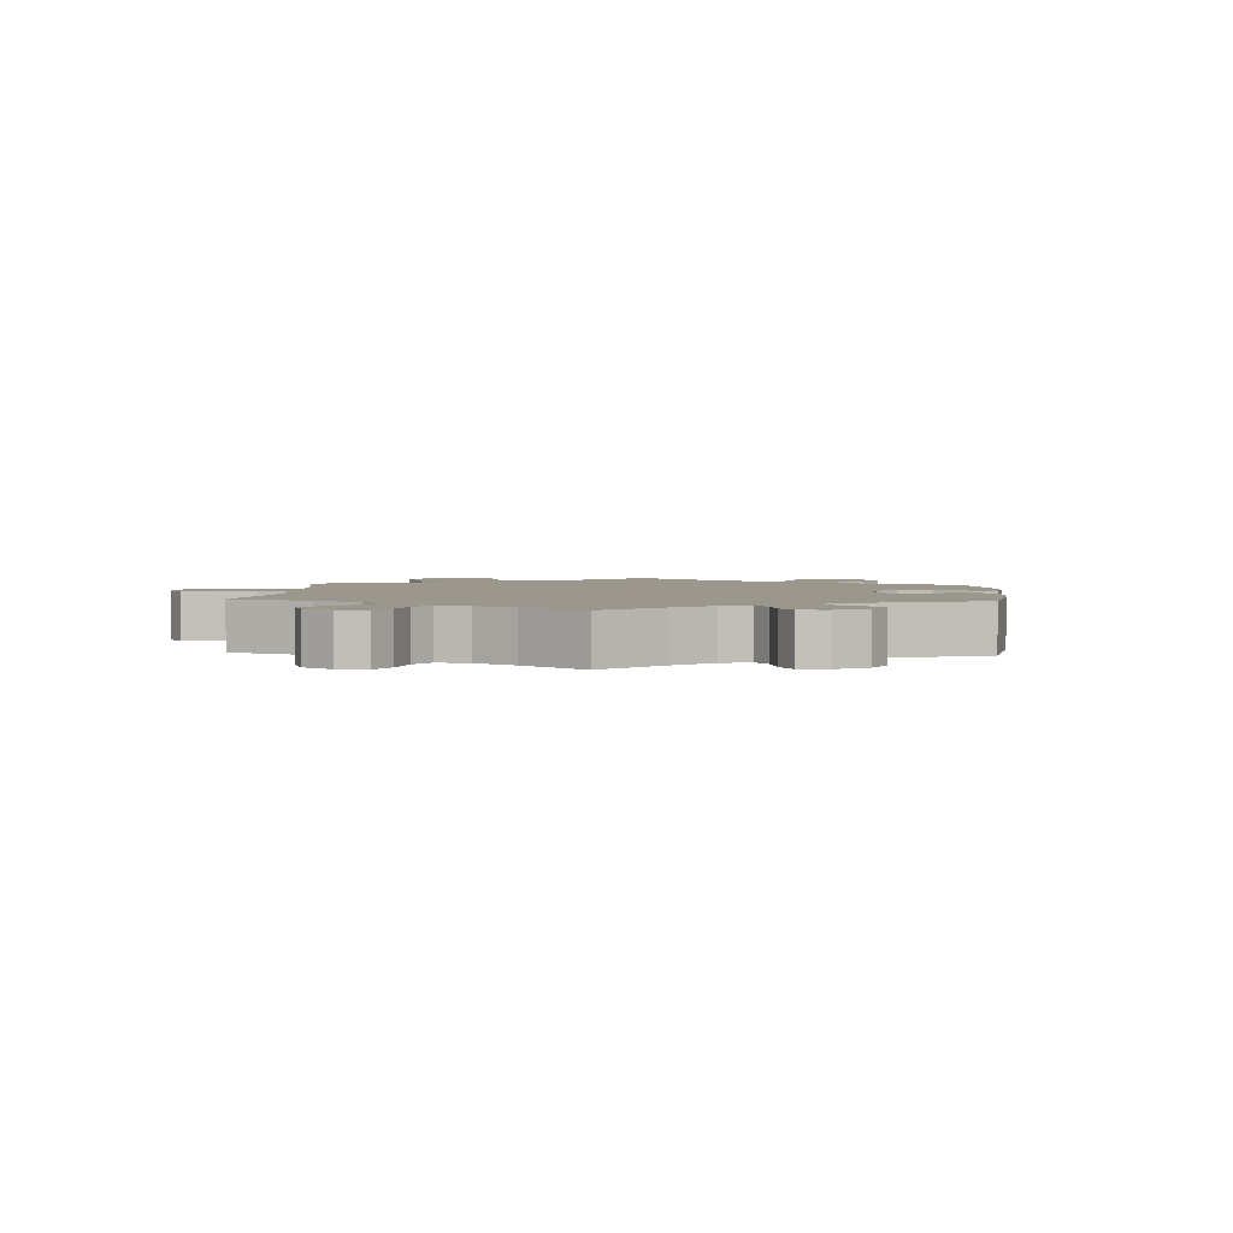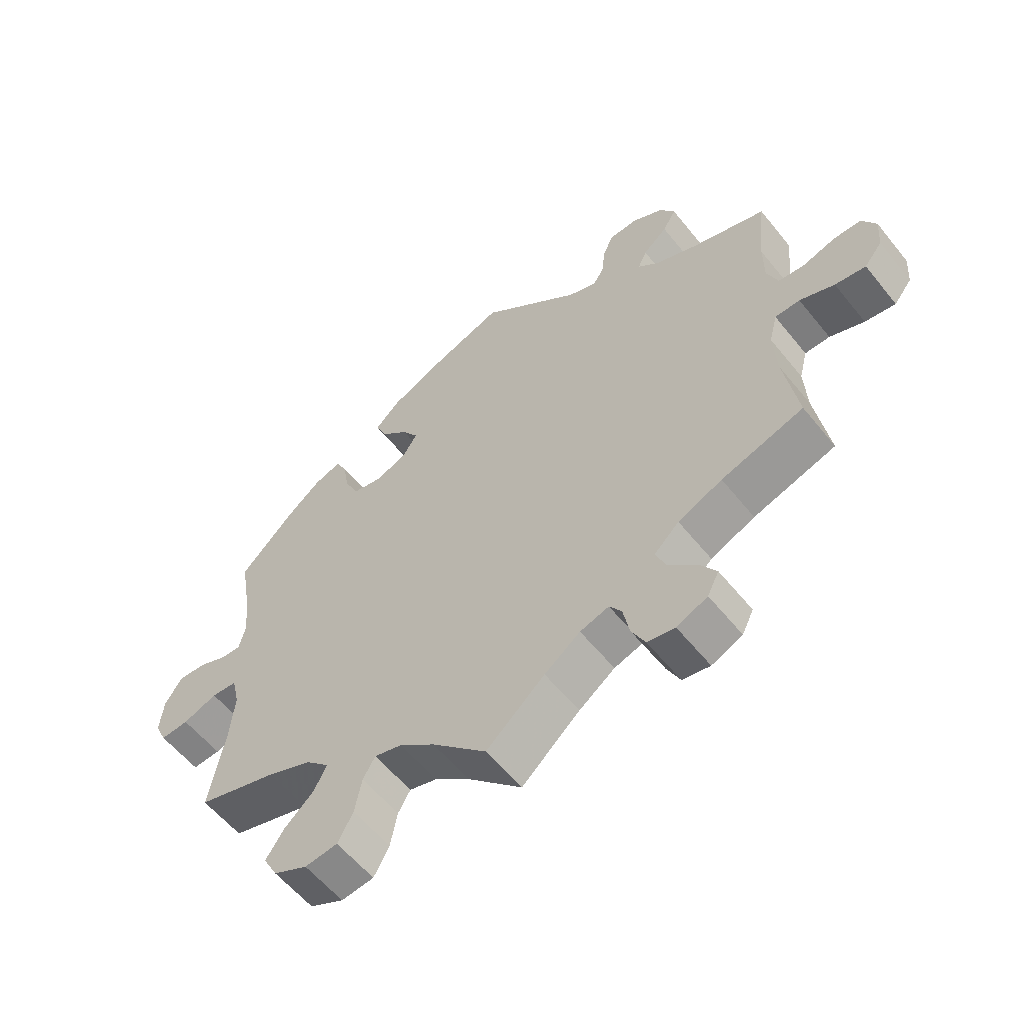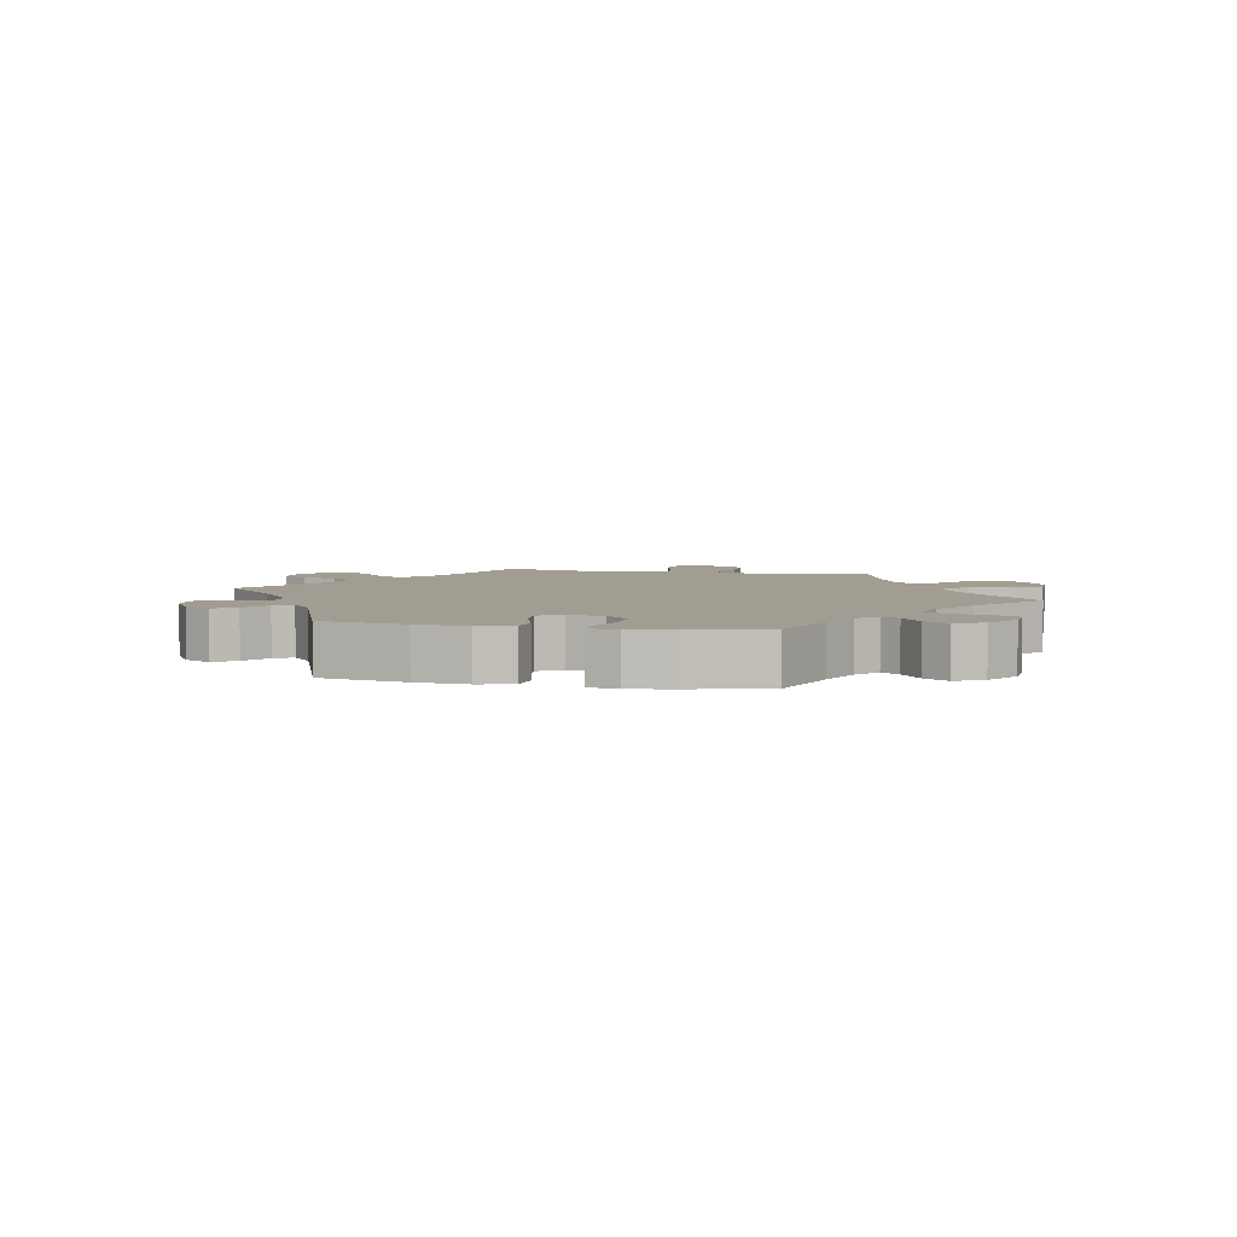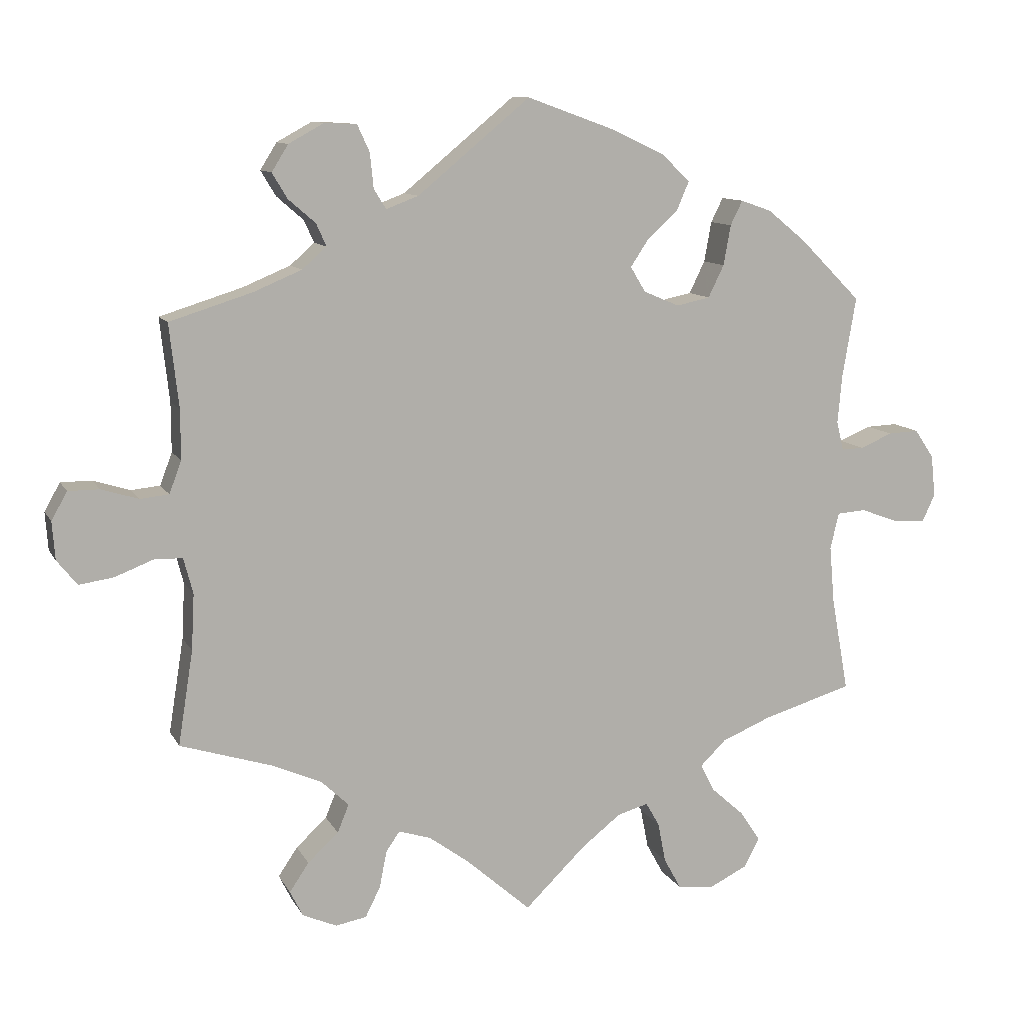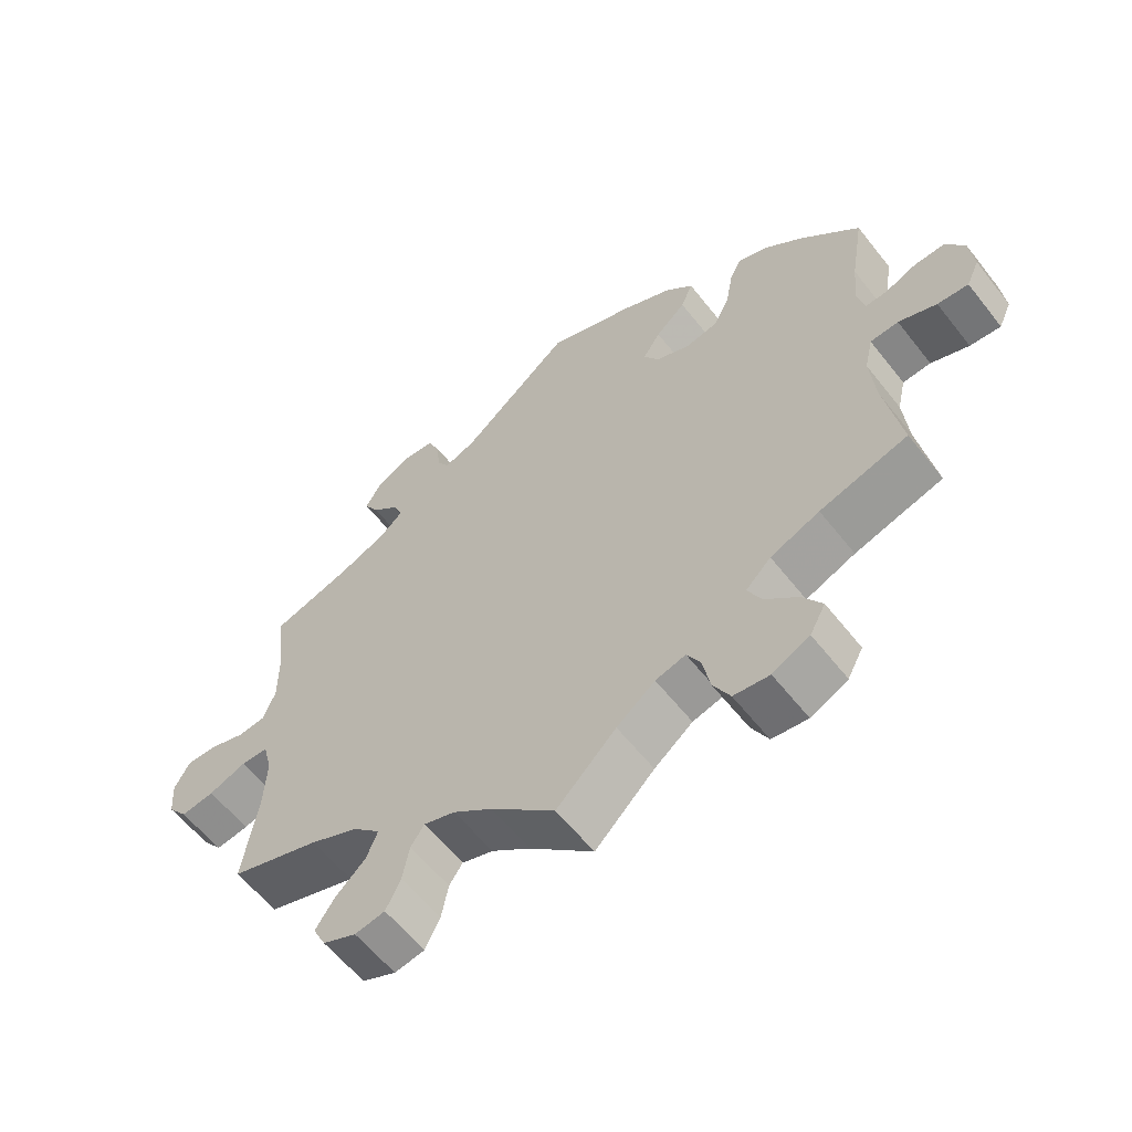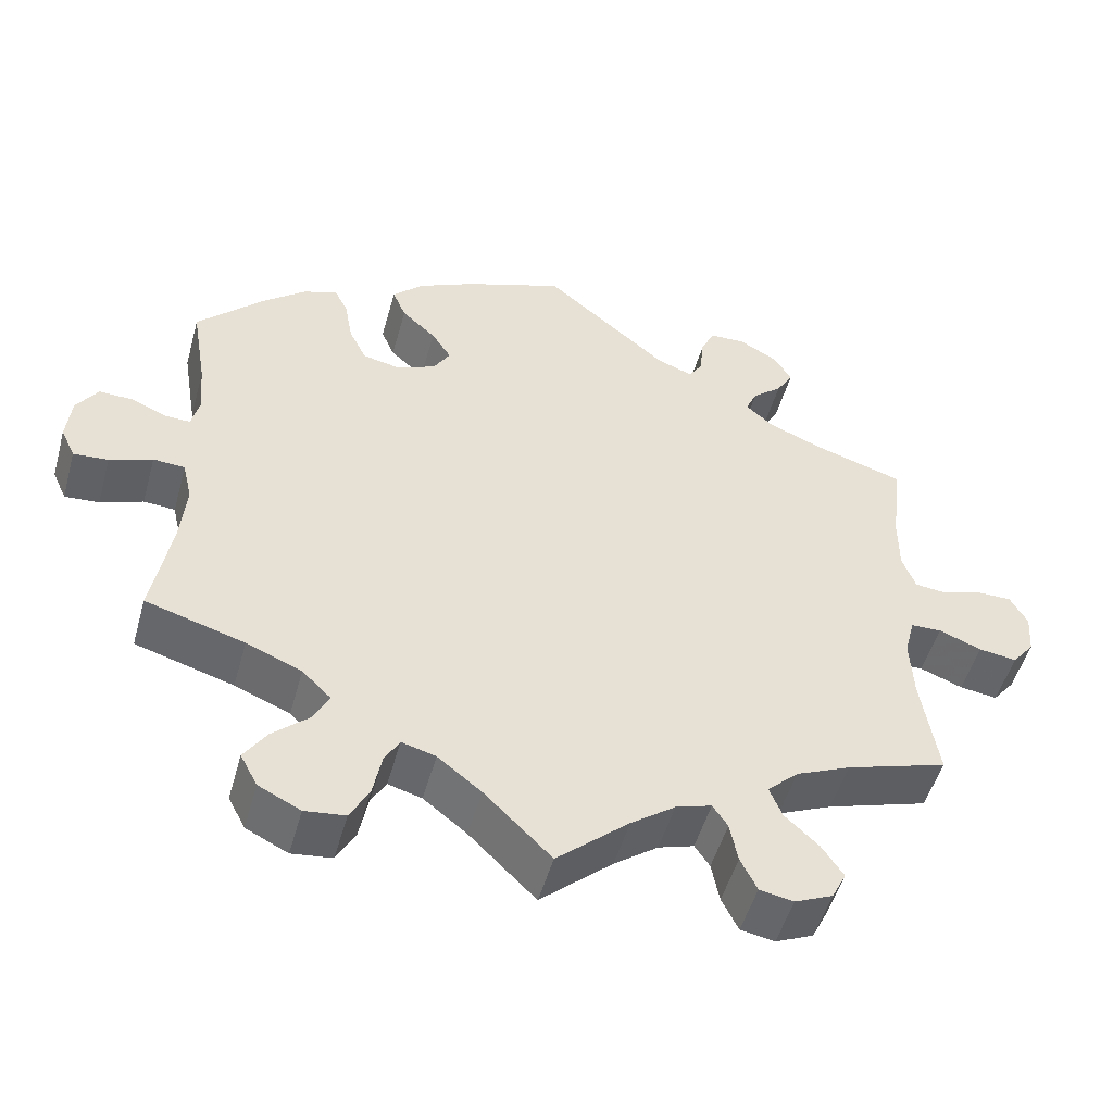
<metadata>
{"format":"obj","ext":"obj","renderer":"f3d","projection":"perspective","resolution":1024,"background":"white","views":[{"elev":2.8,"azim":-56.3,"up":"+Y"},{"elev":-58.1,"azim":-141.5,"up":"+Z"},{"elev":4.9,"azim":41.5,"up":"+Y"},{"elev":10.7,"azim":-18.3,"up":"+Z"},{"elev":-59.2,"azim":37.9,"up":"+Z"},{"elev":-50.5,"azim":164.5,"up":"+Z"}]}
</metadata>
<code>
v -0.091 0.07 -0.498
v -0.147 0.07 -0.457
v -0.192 0.07 -0.443
v -0.211 0.07 -0.471
v -0.221 0.07 -0.522
v -0.242 0.07 -0.564
v -0.285 0.07 -0.572
v -0.333 0.07 -0.551
v -0.351 0.07 -0.515
v -0.324 0.07 -0.475
v -0.281 0.07 -0.435
v -0.265 0.07 -0.396
v -0.304 0.07 -0.359
v -0.373 0.07 -0.329
v -0.501 0.07 -0.289
v -0.48 0.07 -0.157
v -0.476 0.07 -0.079
v -0.489 0.07 -0.029
v -0.528 0.07 -0.028
v -0.582 0.07 -0.049
v -0.63 0.07 -0.056
v -0.658 0.07 -0.021
v -0.662 0.07 0.032
v -0.64 0.07 0.071
v -0.597 0.07 0.071
v -0.545 0.07 0.055
v -0.505 0.07 0.059
v -0.488 0.07 0.104
v -0.488 0.07 0.173
v -0.501 0.07 0.289
v -0.386 0.07 0.325
v -0.319 0.07 0.353
v -0.285 0.07 0.383
v -0.299 0.07 0.414
v -0.337 0.07 0.447
v -0.358 0.07 0.482
v -0.335 0.07 0.519
v -0.286 0.07 0.546
v -0.241 0.07 0.544
v -0.224 0.07 0.507
v -0.219 0.07 0.458
v -0.202 0.07 0.431
v -0.157 0.07 0.448
v 0 0.07 0.578
v 0.125 0.07 0.533
v 0.197 0.07 0.499
v 0.236 0.07 0.461
v 0.219 0.07 0.421
v 0.176 0.07 0.382
v 0.151 0.07 0.344
v 0.172 0.07 0.309
v 0.222 0.07 0.288
v 0.269 0.07 0.298
v 0.291 0.07 0.343
v 0.301 0.07 0.399
v 0.318 0.07 0.433
v 0.361 0.07 0.418
v 0.415 0.07 0.374
v 0.5 0.07 0.289
v 0.481 0.07 0.177
v 0.475 0.07 0.11
v 0.485 0.07 0.069
v 0.516 0.07 0.07
v 0.561 0.07 0.089
v 0.604 0.07 0.091
v 0.631 0.07 0.051
v 0.637 0.07 -0.007
v 0.619 0.07 -0.046
v 0.575 0.07 -0.043
v 0.521 0.07 -0.023
v 0.481 0.07 -0.026
v 0.469 0.07 -0.077
v 0.476 0.07 -0.156
v 0.5 0.07 -0.289
v 0.375 0.07 -0.326
v 0.305 0.07 -0.355
v 0.269 0.07 -0.39
v 0.289 0.07 -0.429
v 0.335 0.07 -0.47
v 0.363 0.07 -0.512
v 0.341 0.07 -0.553
v 0.288 0.07 -0.579
v 0.237 0.07 -0.573
v 0.213 0.07 -0.529
v 0.202 0.07 -0.473
v 0.183 0.07 -0.44
v 0.14 0.07 -0.452
v 0.085 0.07 -0.495
v 0 0.07 -0.578
v -0.091 0 -0.498
v -0.147 0 -0.457
v -0.192 0 -0.443
v -0.211 0 -0.471
v -0.221 0 -0.522
v -0.242 0 -0.564
v -0.285 0 -0.572
v -0.333 0 -0.551
v -0.351 0 -0.515
v -0.324 0 -0.475
v -0.281 0 -0.435
v -0.265 0 -0.396
v -0.304 0 -0.359
v -0.373 0 -0.329
v -0.501 0 -0.289
v -0.48 0 -0.157
v -0.476 0 -0.079
v -0.489 0 -0.029
v -0.528 0 -0.028
v -0.582 0 -0.049
v -0.63 0 -0.056
v -0.658 0 -0.021
v -0.662 0 0.032
v -0.64 0 0.071
v -0.597 0 0.071
v -0.545 0 0.055
v -0.505 0 0.059
v -0.488 0 0.104
v -0.488 0 0.173
v -0.501 0 0.289
v -0.386 0 0.325
v -0.319 0 0.353
v -0.285 0 0.383
v -0.299 0 0.414
v -0.337 0 0.447
v -0.358 0 0.482
v -0.335 0 0.519
v -0.286 0 0.546
v -0.241 0 0.544
v -0.224 0 0.507
v -0.219 0 0.458
v -0.202 0 0.431
v -0.157 0 0.448
v 0 0 0.578
v 0.125 0 0.533
v 0.197 0 0.499
v 0.236 0 0.461
v 0.219 0 0.421
v 0.176 0 0.382
v 0.151 0 0.344
v 0.172 0 0.309
v 0.222 0 0.288
v 0.269 0 0.298
v 0.291 0 0.343
v 0.301 0 0.399
v 0.318 0 0.433
v 0.361 0 0.418
v 0.415 0 0.374
v 0.5 0 0.289
v 0.481 0 0.177
v 0.475 0 0.11
v 0.485 0 0.069
v 0.516 0 0.07
v 0.561 0 0.089
v 0.604 0 0.091
v 0.631 0 0.051
v 0.637 0 -0.007
v 0.619 0 -0.046
v 0.575 0 -0.043
v 0.521 0 -0.023
v 0.481 0 -0.026
v 0.469 0 -0.077
v 0.476 0 -0.156
v 0.5 0 -0.289
v 0.375 0 -0.326
v 0.305 0 -0.355
v 0.269 0 -0.39
v 0.289 0 -0.429
v 0.335 0 -0.47
v 0.363 0 -0.512
v 0.341 0 -0.553
v 0.288 0 -0.579
v 0.237 0 -0.573
v 0.213 0 -0.529
v 0.202 0 -0.473
v 0.183 0 -0.44
v 0.14 0 -0.452
v 0.085 0 -0.495
v 0 0 -0.578
f 88 89 1
f 87 88 1 2
f 86 87 2 3
f 82 83 84 85
f 82 85 86
f 81 82 86
f 78 79 80 81
f 77 78 81 86
f 76 77 86 3
f 73 74 75
f 72 73 75 76
f 71 72 76 3
f 67 68 69 70
f 67 70 71
f 66 67 71
f 63 64 65 66
f 62 63 66 71
f 61 62 71 3
f 57 58 59 60
f 57 60 61 3
f 54 55 56 57
f 53 54 57
f 46 47 48 49
f 46 49 50
f 43 44 45 46
f 42 43 46 50
f 38 39 40 41
f 38 41 42
f 37 38 42
f 34 35 36 37
f 33 34 37 42
f 32 33 42 50
f 29 30 31
f 28 29 31 32
f 27 28 32 50
f 23 24 25 26
f 23 26 27
f 22 23 27
f 19 20 21 22
f 18 19 22 27
f 17 18 27 50
f 14 15 16
f 13 14 16 17
f 12 13 17 50
f 8 9 10 11
f 6 7 8 11
f 4 5 6 11
f 53 57 3 4
f 52 53 4 11
f 51 52 11 12
f 12 50 51
f 90 178 177
f 91 90 177 176
f 92 91 176 175
f 174 173 172 171
f 175 174 171
f 175 171 170
f 170 169 168 167
f 175 170 167 166
f 92 175 166 165
f 164 163 162
f 165 164 162 161
f 92 165 161 160
f 159 158 157 156
f 160 159 156
f 160 156 155
f 155 154 153 152
f 160 155 152 151
f 92 160 151 150
f 149 148 147 146
f 92 150 149 146
f 146 145 144 143
f 146 143 142
f 138 137 136 135
f 139 138 135
f 135 134 133 132
f 139 135 132 131
f 130 129 128 127
f 131 130 127
f 131 127 126
f 126 125 124 123
f 131 126 123 122
f 139 131 122 121
f 120 119 118
f 121 120 118 117
f 139 121 117 116
f 115 114 113 112
f 116 115 112
f 116 112 111
f 111 110 109 108
f 116 111 108 107
f 139 116 107 106
f 105 104 103
f 106 105 103 102
f 139 106 102 101
f 100 99 98 97
f 100 97 96 95
f 100 95 94 93
f 93 92 146 142
f 100 93 142 141
f 101 100 141 140
f 140 139 101
f 1 90 91 2
f 2 91 92 3
f 3 92 93 4
f 4 93 94 5
f 5 94 95 6
f 6 95 96 7
f 7 96 97 8
f 8 97 98 9
f 9 98 99 10
f 10 99 100 11
f 11 100 101 12
f 12 101 102 13
f 13 102 103 14
f 14 103 104 15
f 15 104 105 16
f 16 105 106 17
f 17 106 107 18
f 18 107 108 19
f 19 108 109 20
f 20 109 110 21
f 21 110 111 22
f 22 111 112 23
f 23 112 113 24
f 24 113 114 25
f 25 114 115 26
f 26 115 116 27
f 27 116 117 28
f 28 117 118 29
f 29 118 119 30
f 30 119 120 31
f 31 120 121 32
f 32 121 122 33
f 33 122 123 34
f 34 123 124 35
f 35 124 125 36
f 36 125 126 37
f 37 126 127 38
f 38 127 128 39
f 39 128 129 40
f 40 129 130 41
f 41 130 131 42
f 42 131 132 43
f 43 132 133 44
f 44 133 134 45
f 45 134 135 46
f 46 135 136 47
f 47 136 137 48
f 48 137 138 49
f 49 138 139 50
f 50 139 140 51
f 51 140 141 52
f 52 141 142 53
f 53 142 143 54
f 54 143 144 55
f 55 144 145 56
f 56 145 146 57
f 57 146 147 58
f 58 147 148 59
f 59 148 149 60
f 60 149 150 61
f 61 150 151 62
f 62 151 152 63
f 63 152 153 64
f 64 153 154 65
f 65 154 155 66
f 66 155 156 67
f 67 156 157 68
f 68 157 158 69
f 69 158 159 70
f 70 159 160 71
f 71 160 161 72
f 72 161 162 73
f 73 162 163 74
f 74 163 164 75
f 75 164 165 76
f 76 165 166 77
f 77 166 167 78
f 78 167 168 79
f 79 168 169 80
f 80 169 170 81
f 81 170 171 82
f 82 171 172 83
f 83 172 173 84
f 84 173 174 85
f 85 174 175 86
f 86 175 176 87
f 87 176 177 88
f 88 177 178 89
f 89 178 90 1

</code>
